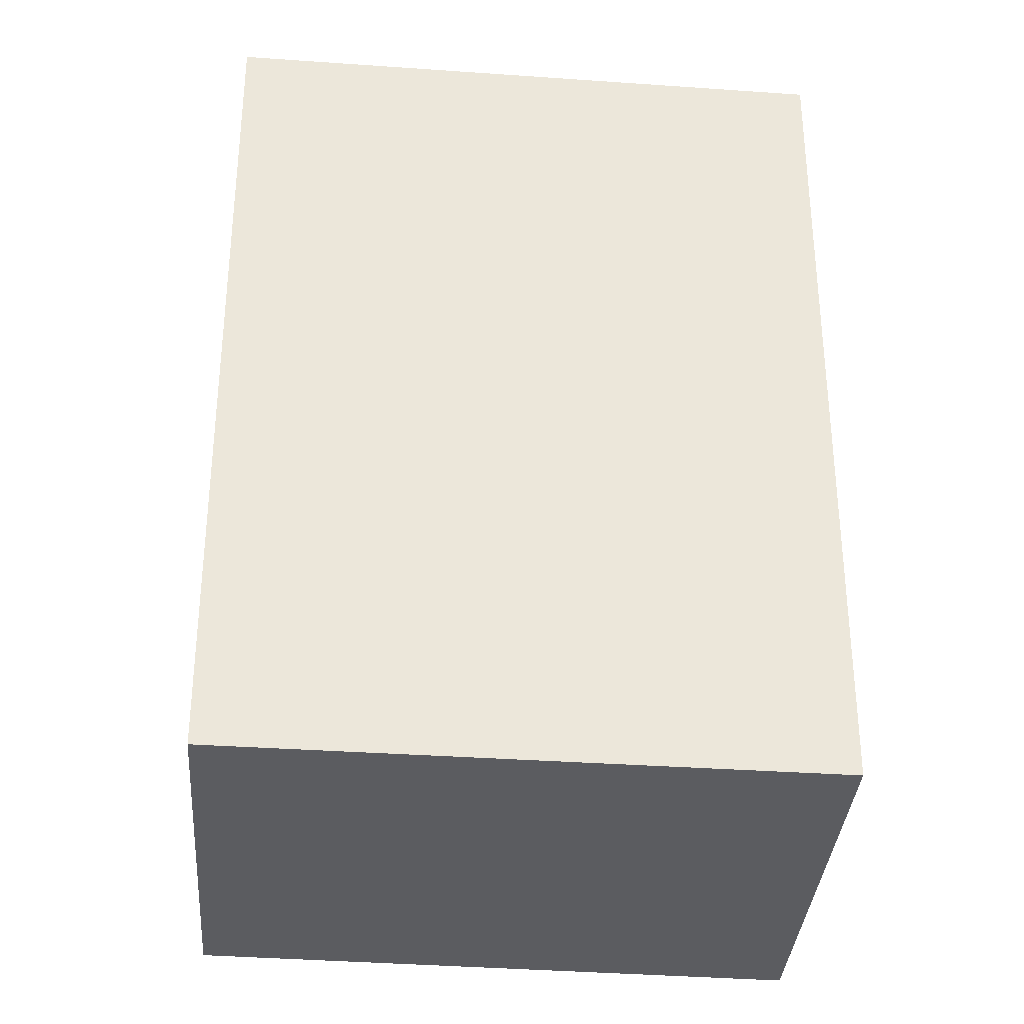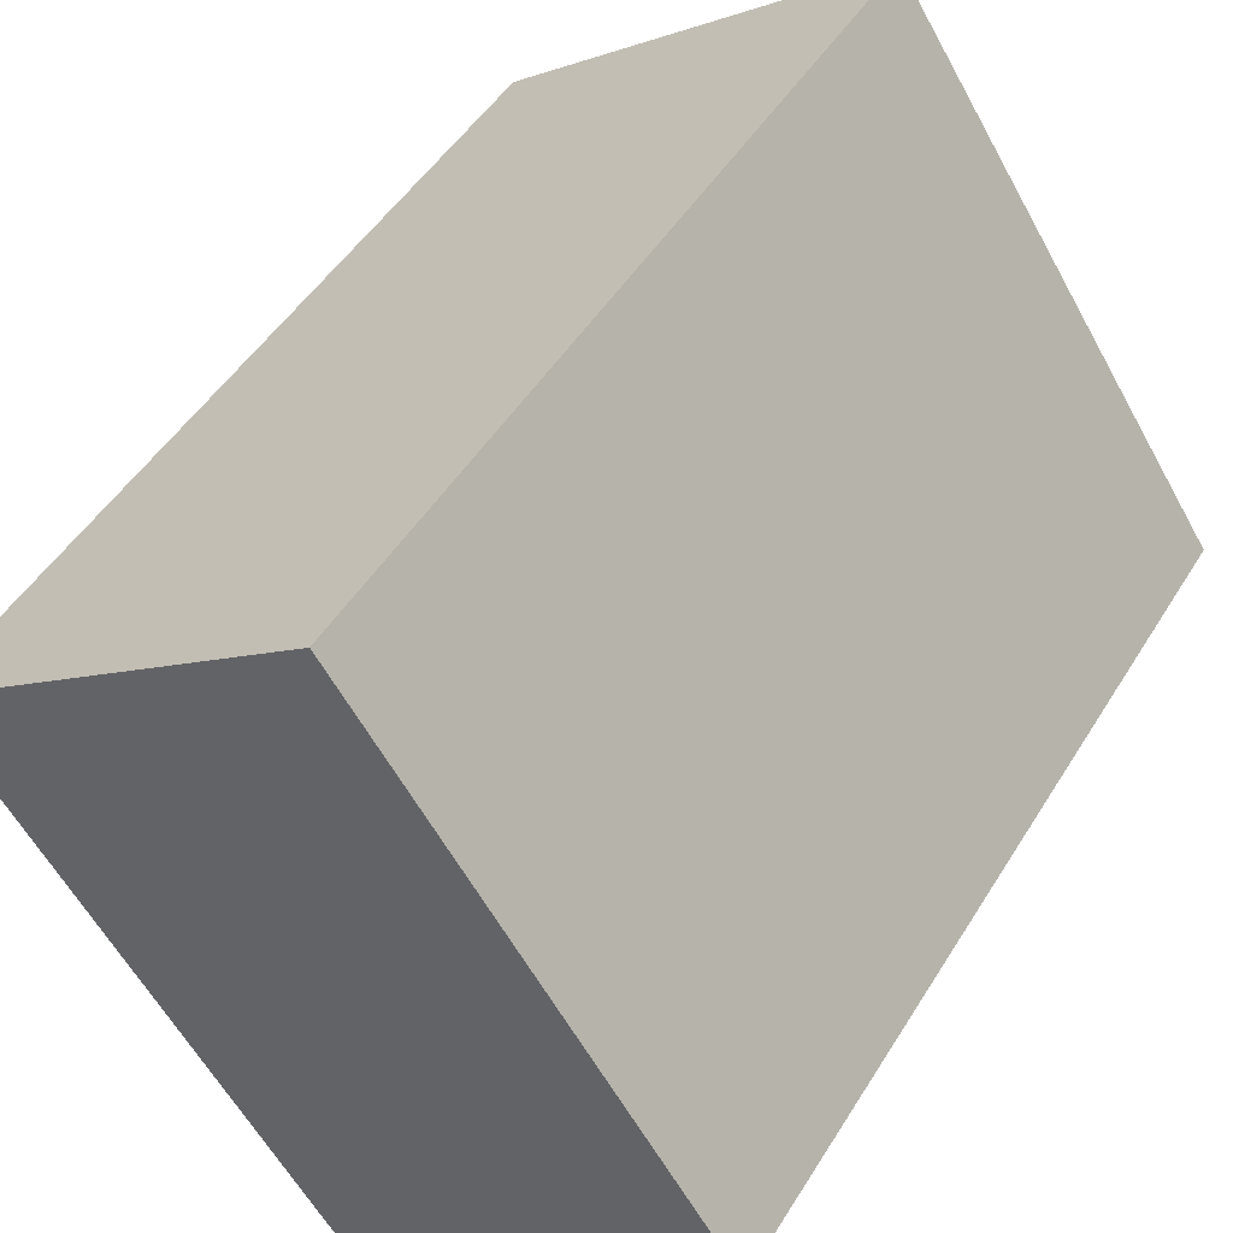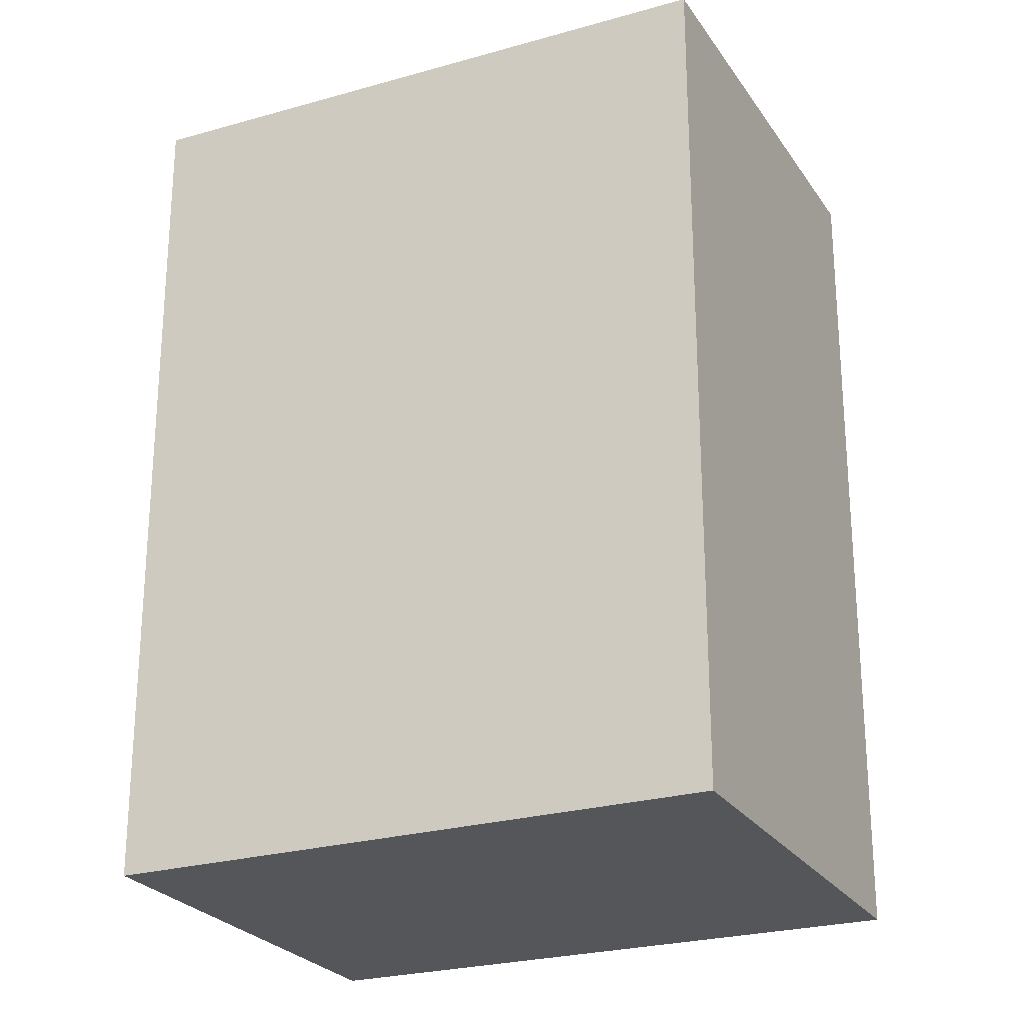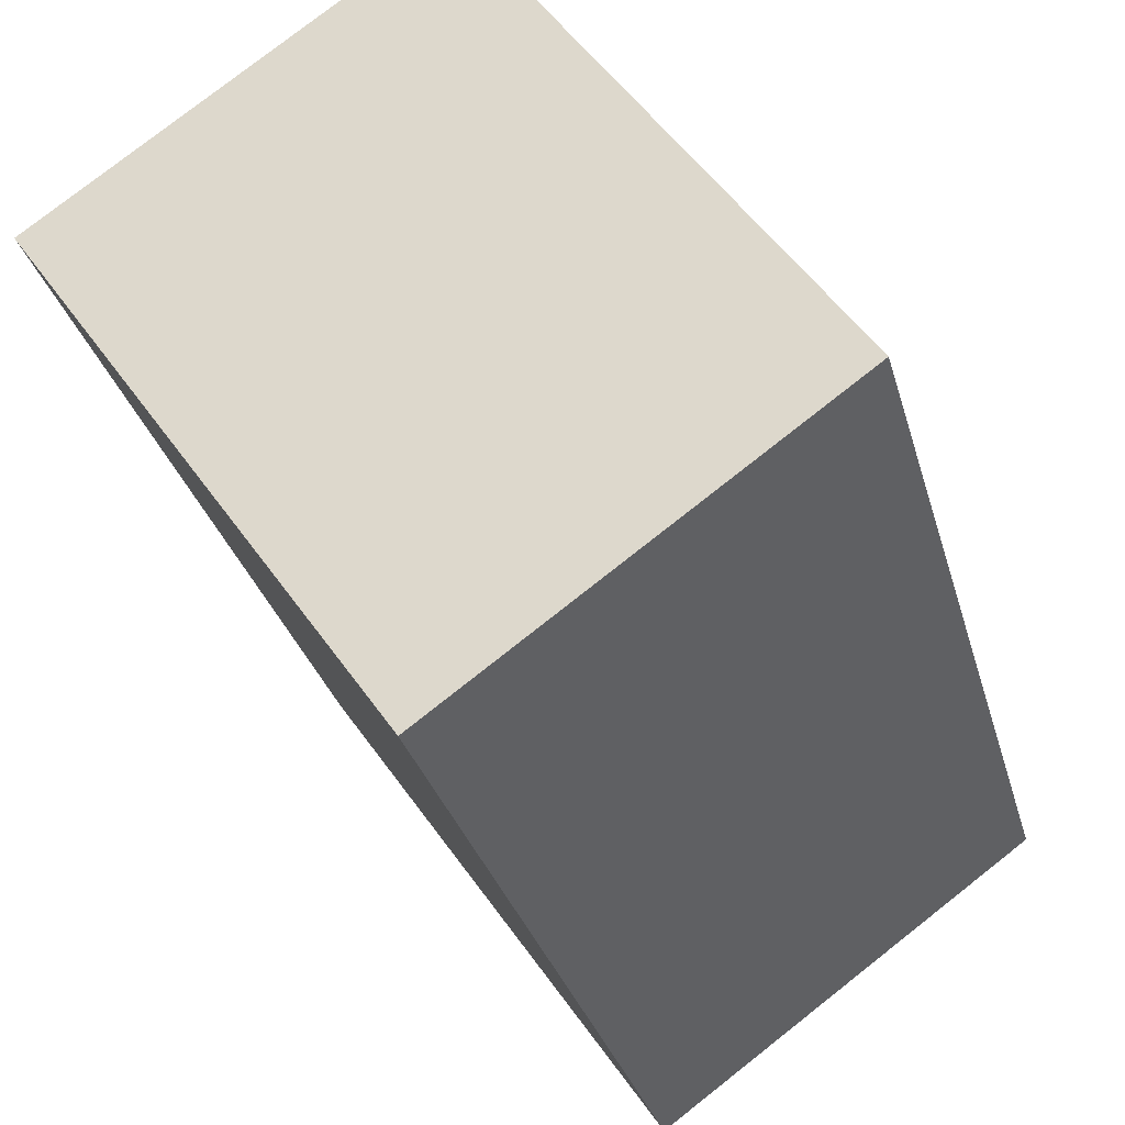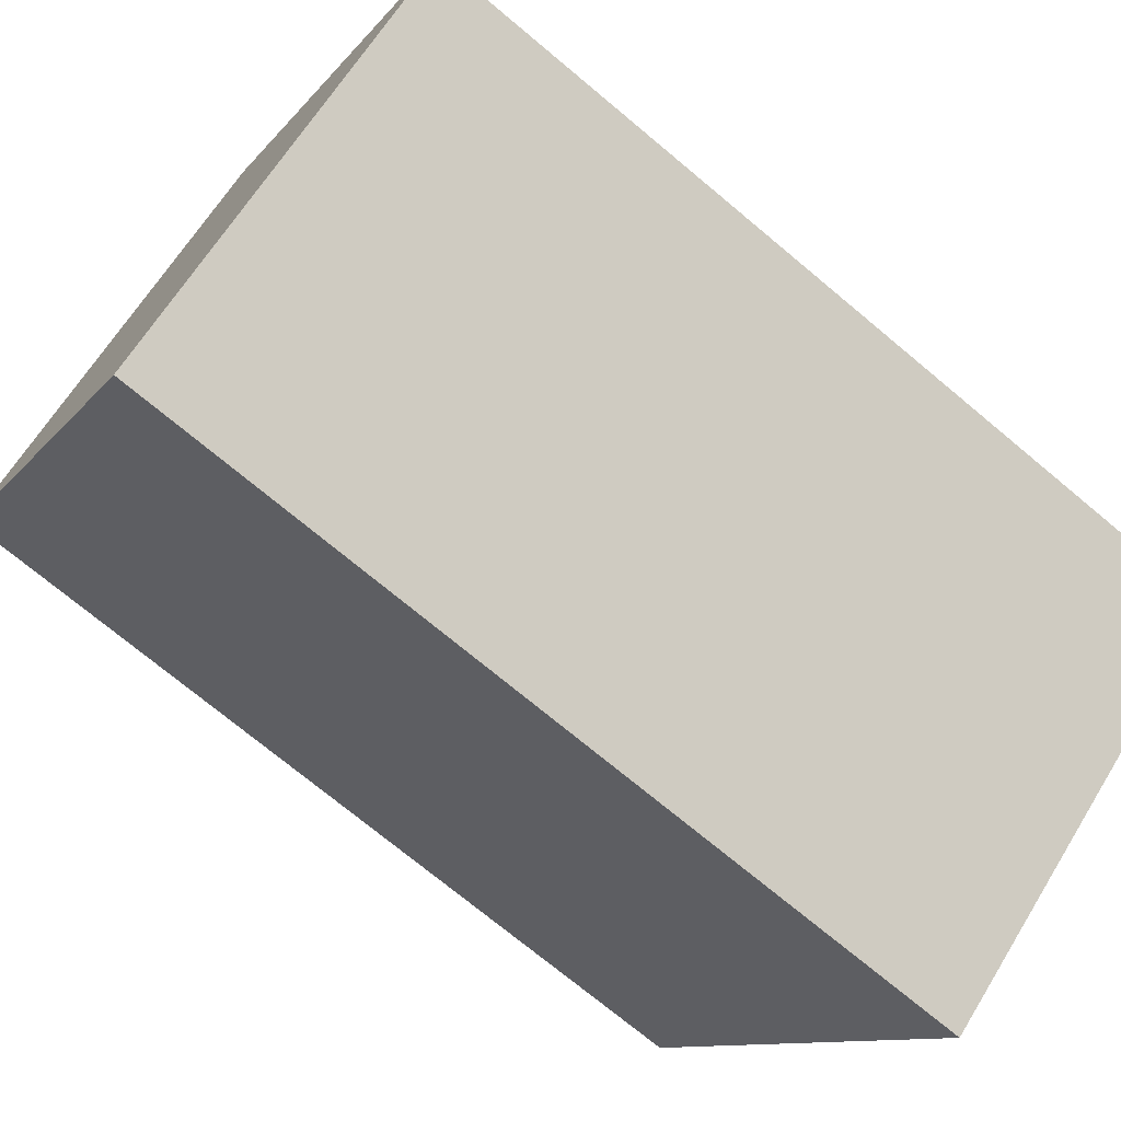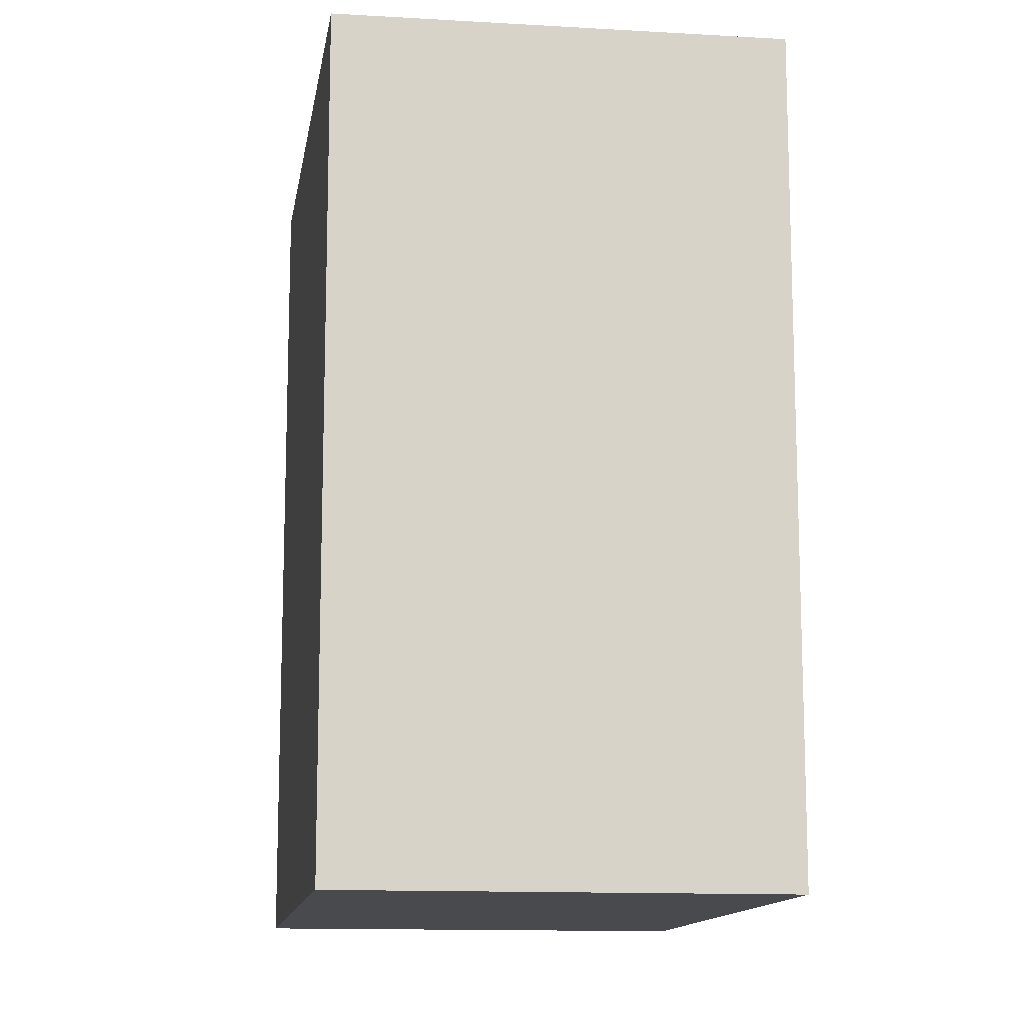
<metadata>
{"format":"obj","ext":"obj","renderer":"f3d","projection":"perspective","resolution":1024,"background":"white","views":[{"elev":-34.6,"azim":-129.9,"up":"+Y"},{"elev":47.7,"azim":30.1,"up":"+Z"},{"elev":-25.3,"azim":-99.6,"up":"+Y"},{"elev":-30.5,"azim":14.5,"up":"+Z"},{"elev":-72.6,"azim":50.1,"up":"+Z"},{"elev":-13.0,"azim":-43.2,"up":"+Y"}]}
</metadata>
<code>
v  9.775 22.41 6.978
v  0 0 0
v  9.774 -4.273e-16 6.979
v  0.0004787 22.41 -0.0007093
v  18.68 3.872e-16 -6.323
v  18.68 22.41 -6.324
v  9.074 8.1e-16 -13.23
v  9.074 22.41 -13.23
g defaultobject
f 1 2 3
f 2 1 4
f 1 5 6
f 5 1 3
f 6 7 8
f 7 6 5
f 4 7 2
f 7 4 8
f 6 4 1
f 4 6 8
f 2 5 3
f 5 2 7

</code>
